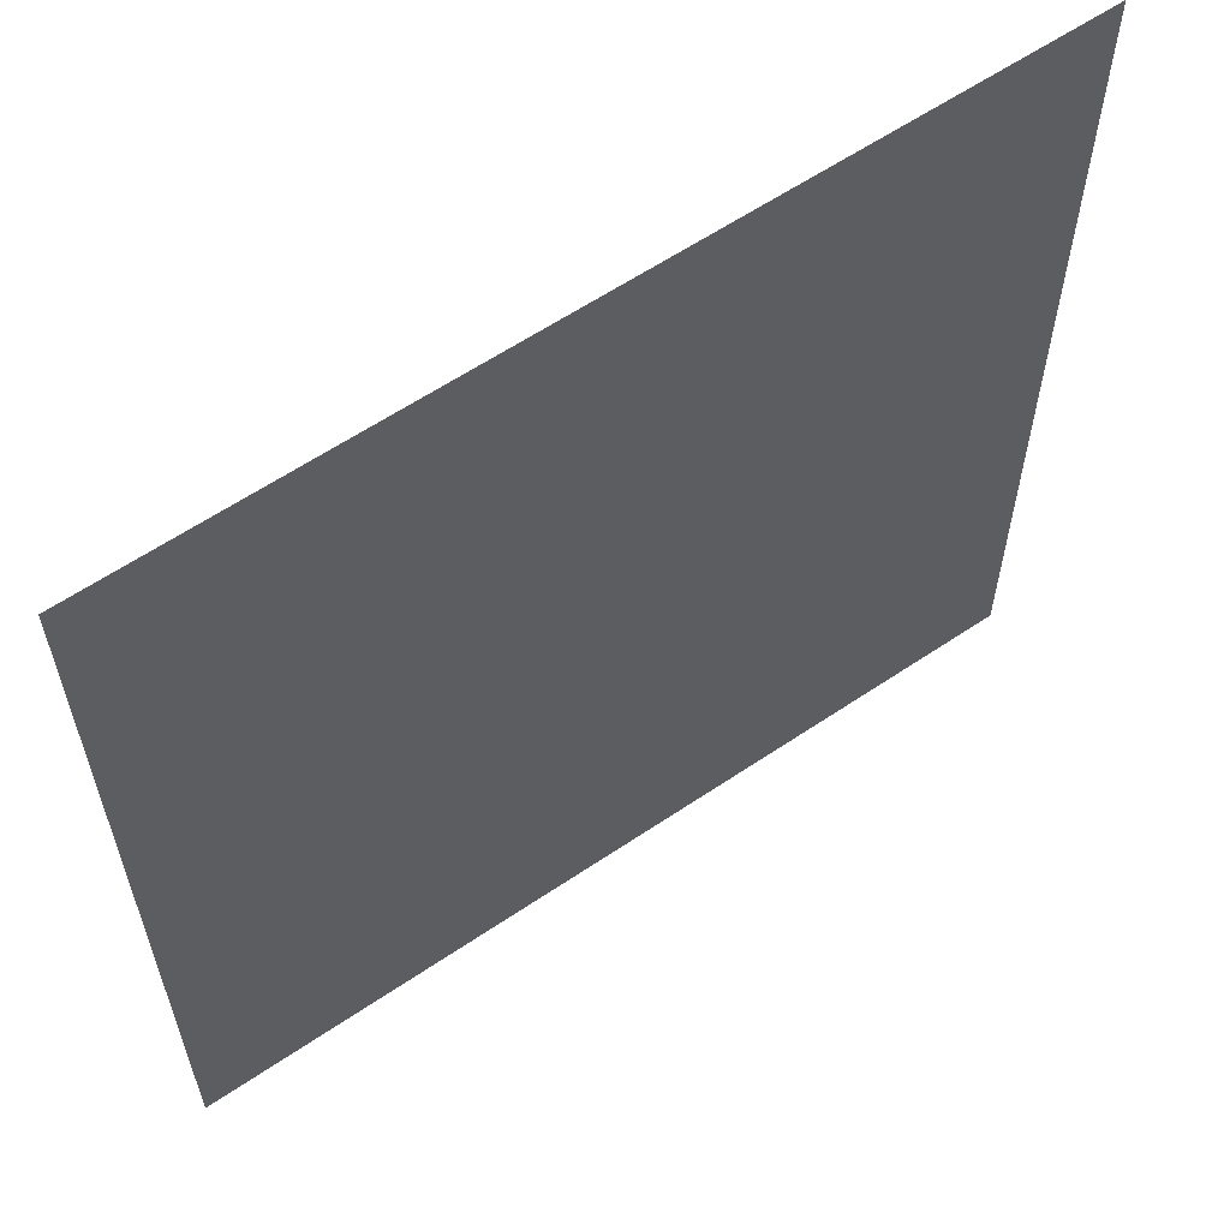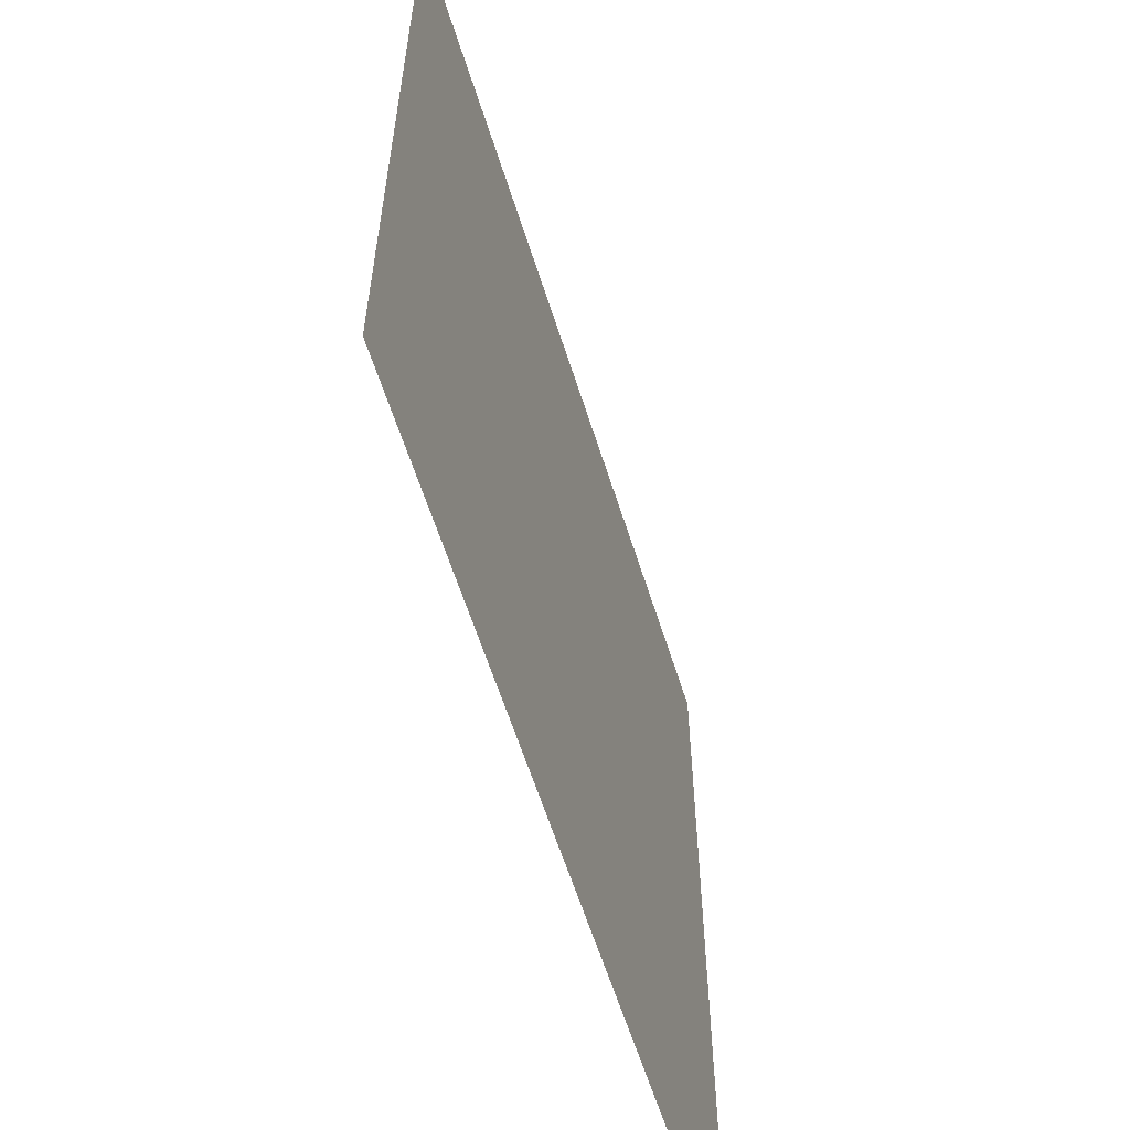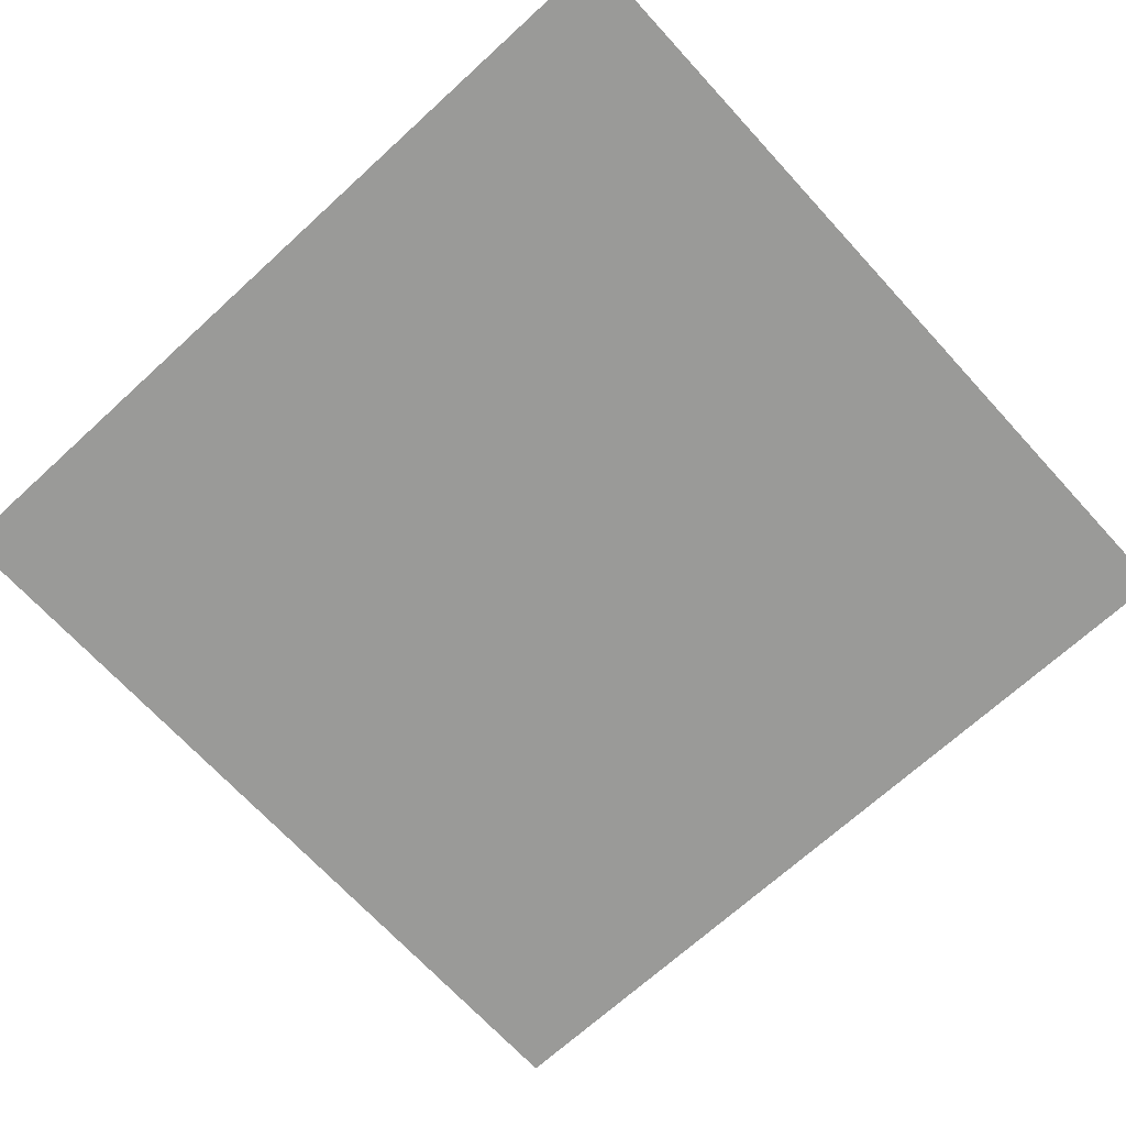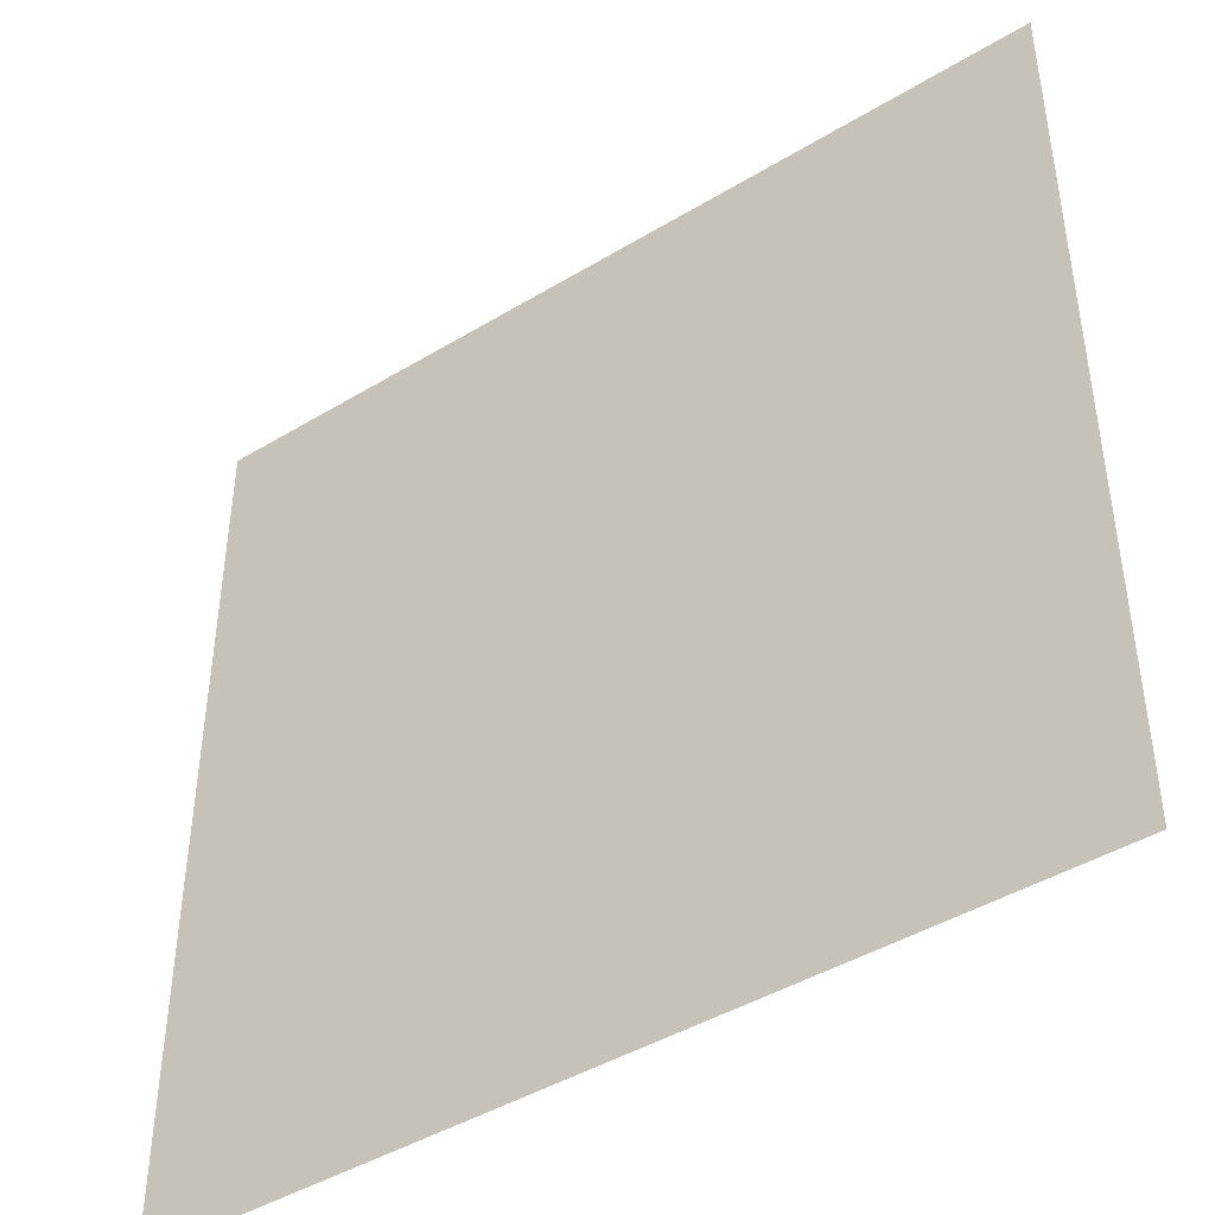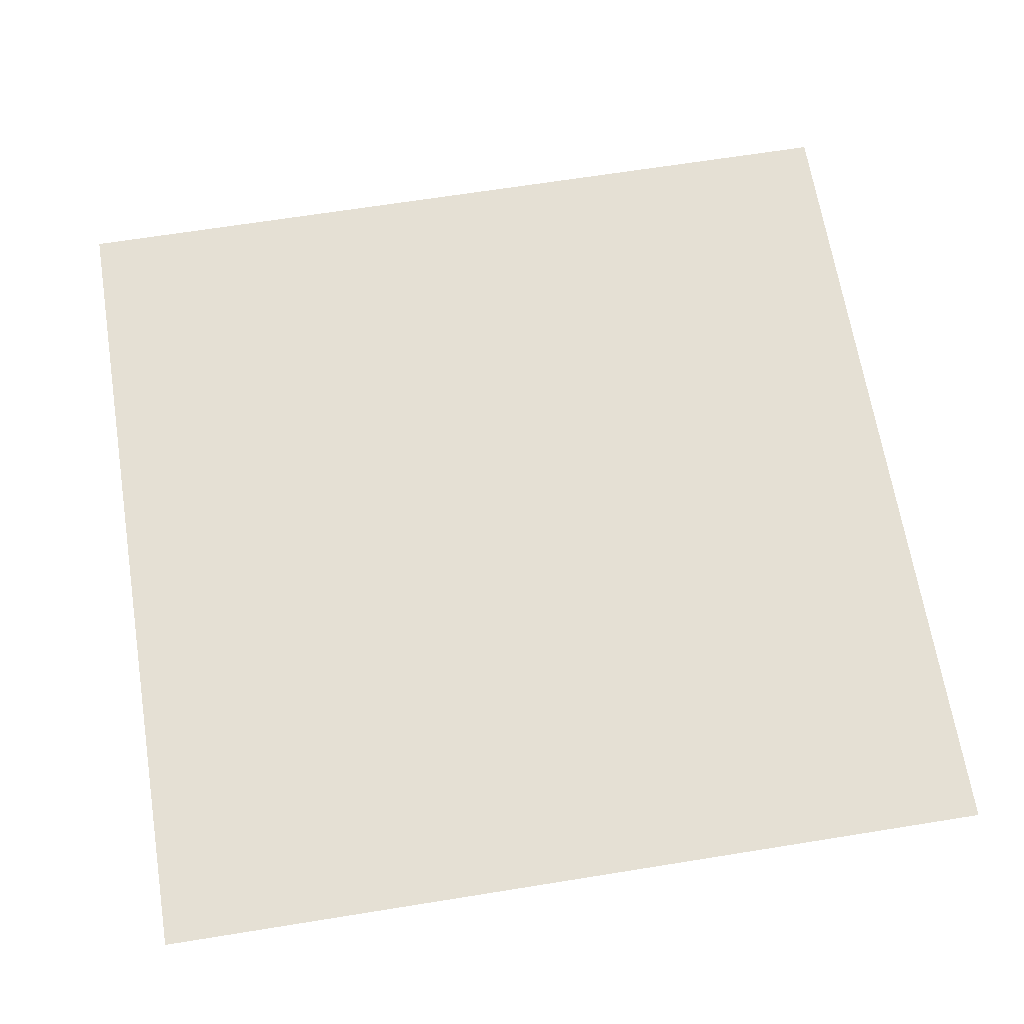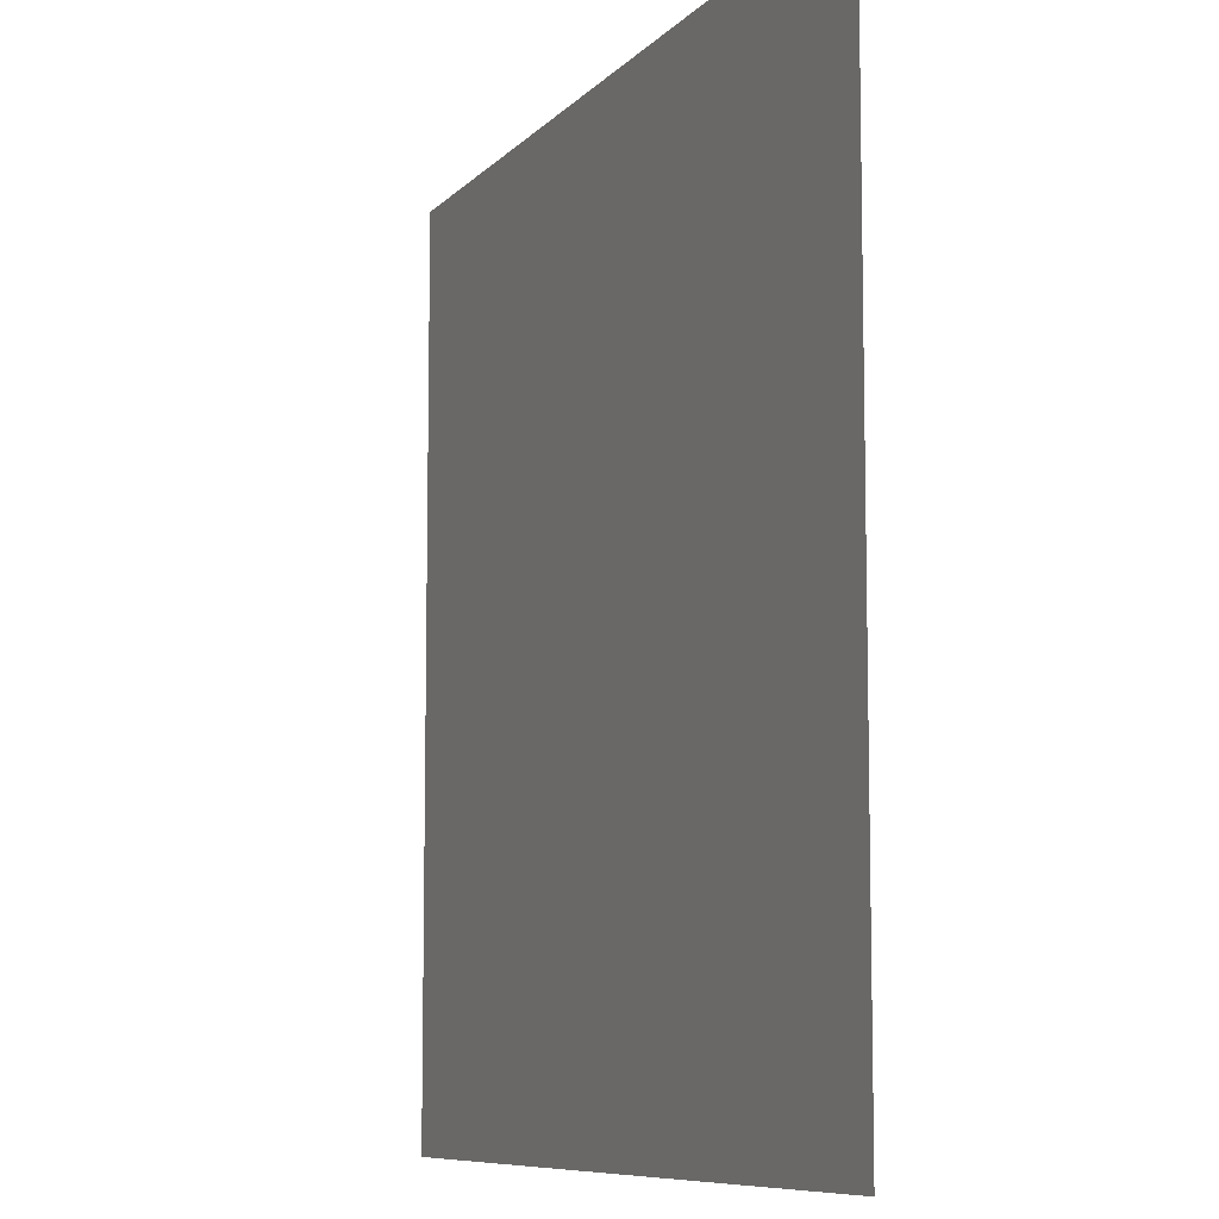
<metadata>
{"format":"obj","ext":"obj","renderer":"f3d","projection":"perspective","resolution":1024,"background":"white","views":[{"elev":60.7,"azim":145.4,"up":"+Z"},{"elev":-60.9,"azim":107.5,"up":"+Z"},{"elev":-69.2,"azim":132.5,"up":"+Y"},{"elev":-44.2,"azim":35.3,"up":"+Z"},{"elev":65.9,"azim":80.8,"up":"+Y"},{"elev":-8.5,"azim":67.0,"up":"+Z"}]}
</metadata>
<code>
g Plane04
v 372 -0.0003662 378
v 372 -0.0003662 -373.9
v -370.1 -0.0003662 378
v -370.1 -0.0003662 -373.9
f 3 1 2
f 2 4 3

</code>
